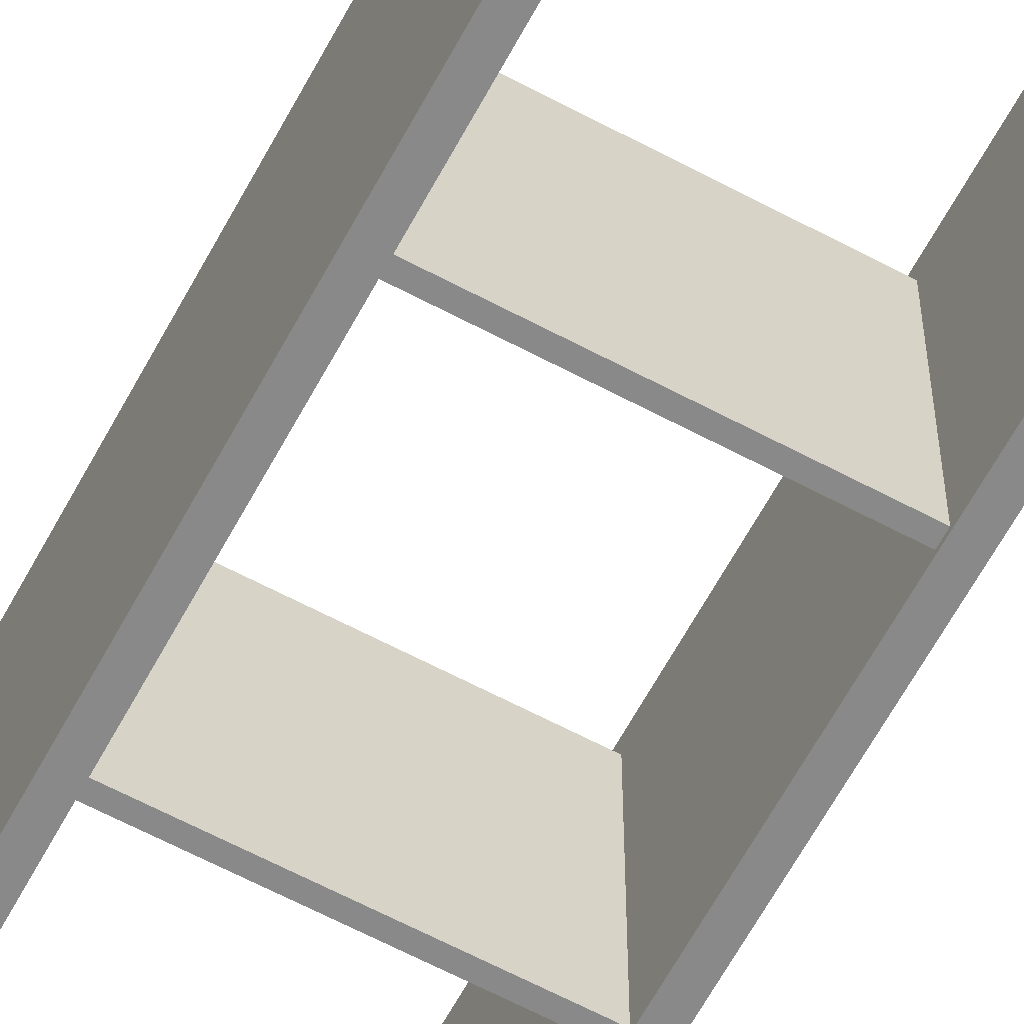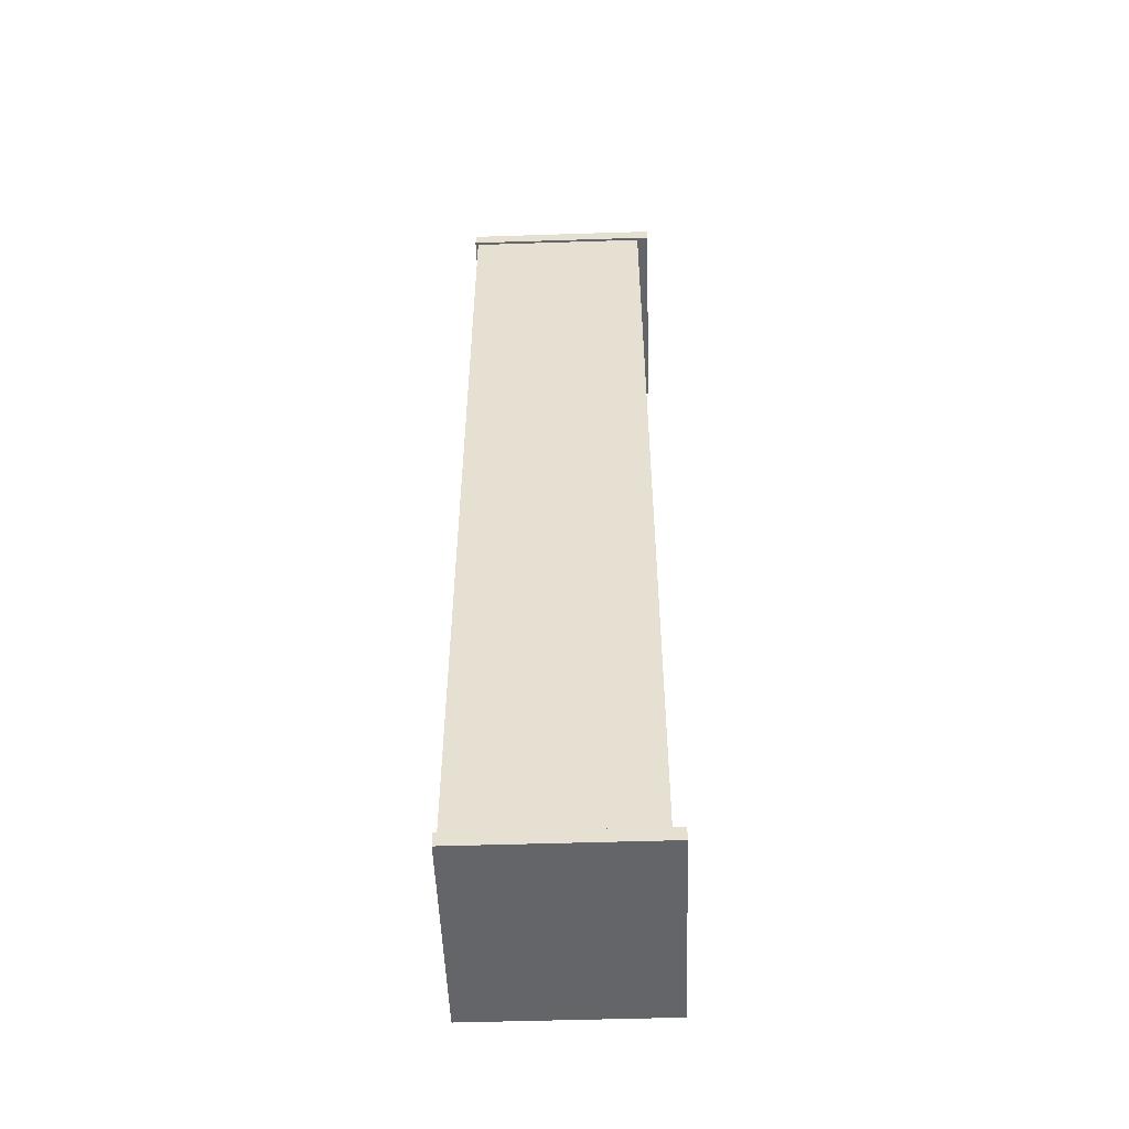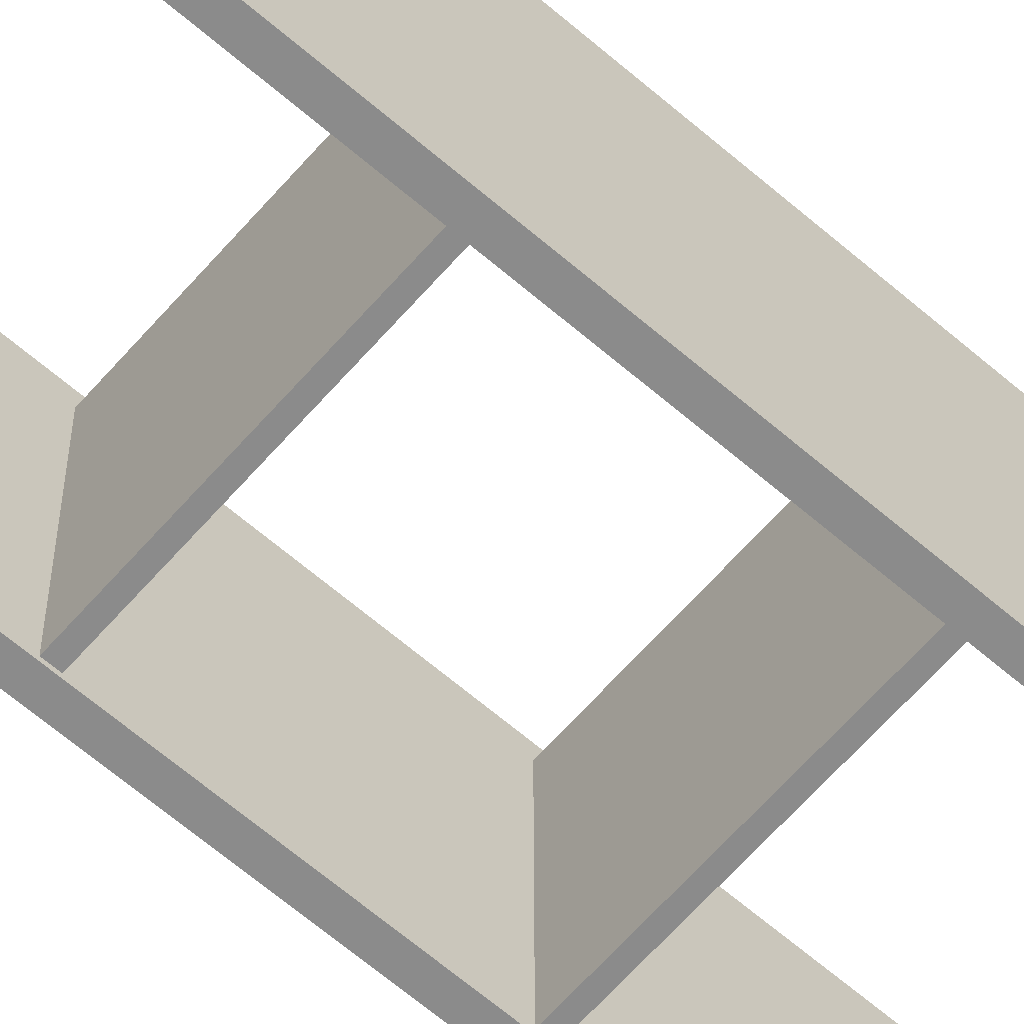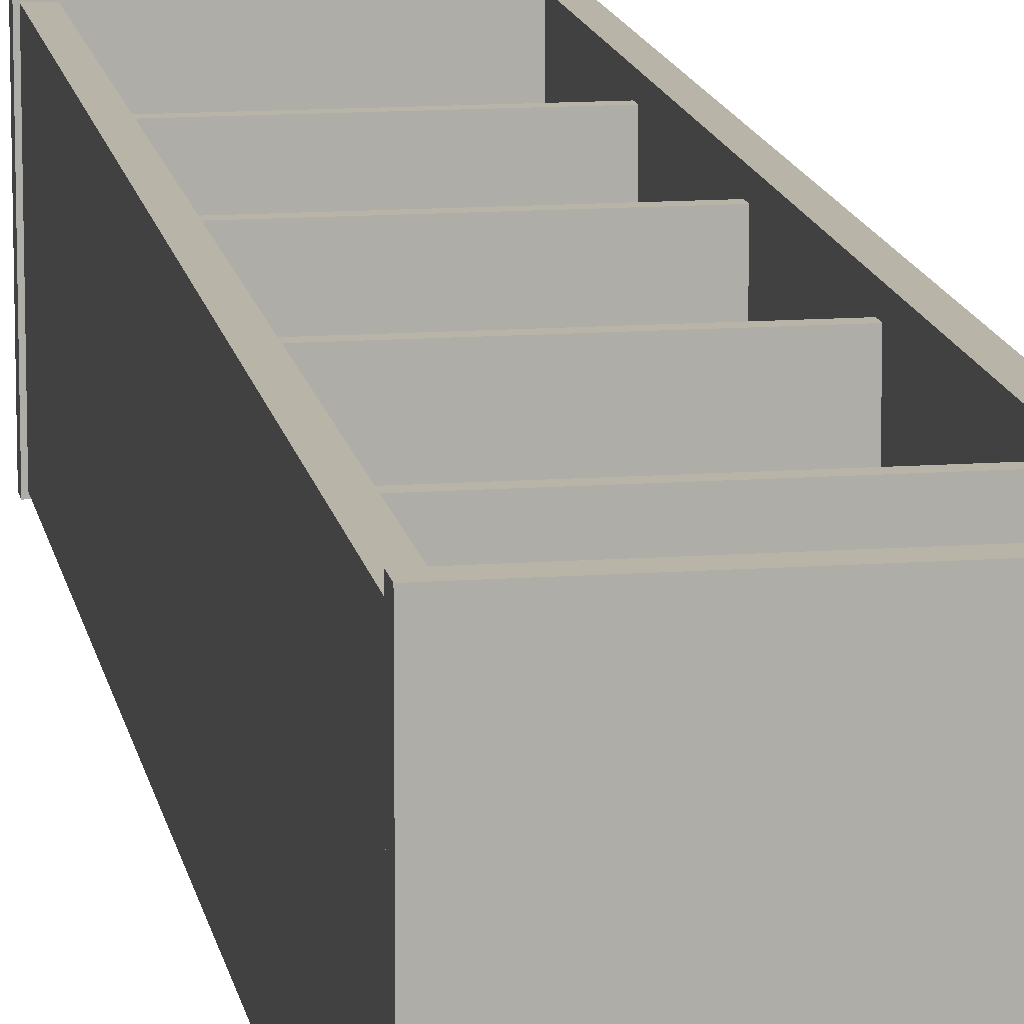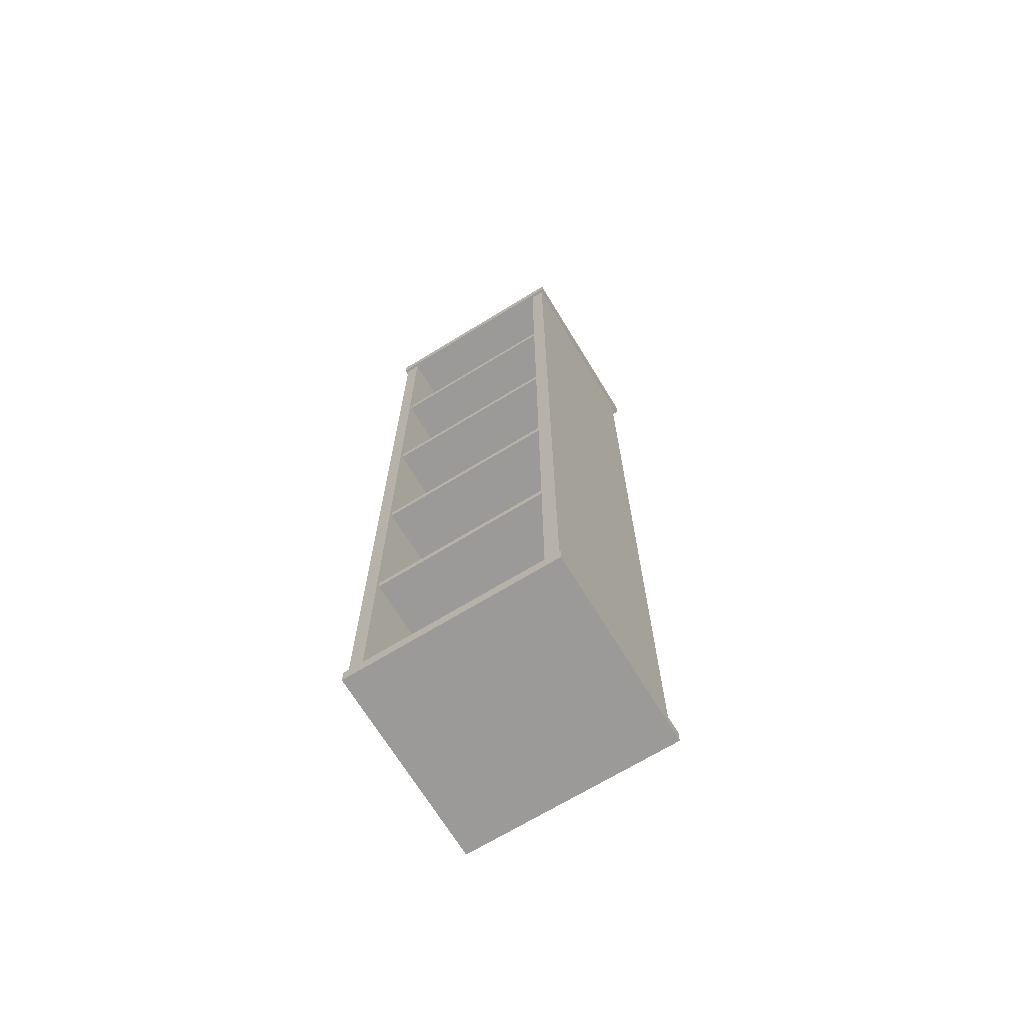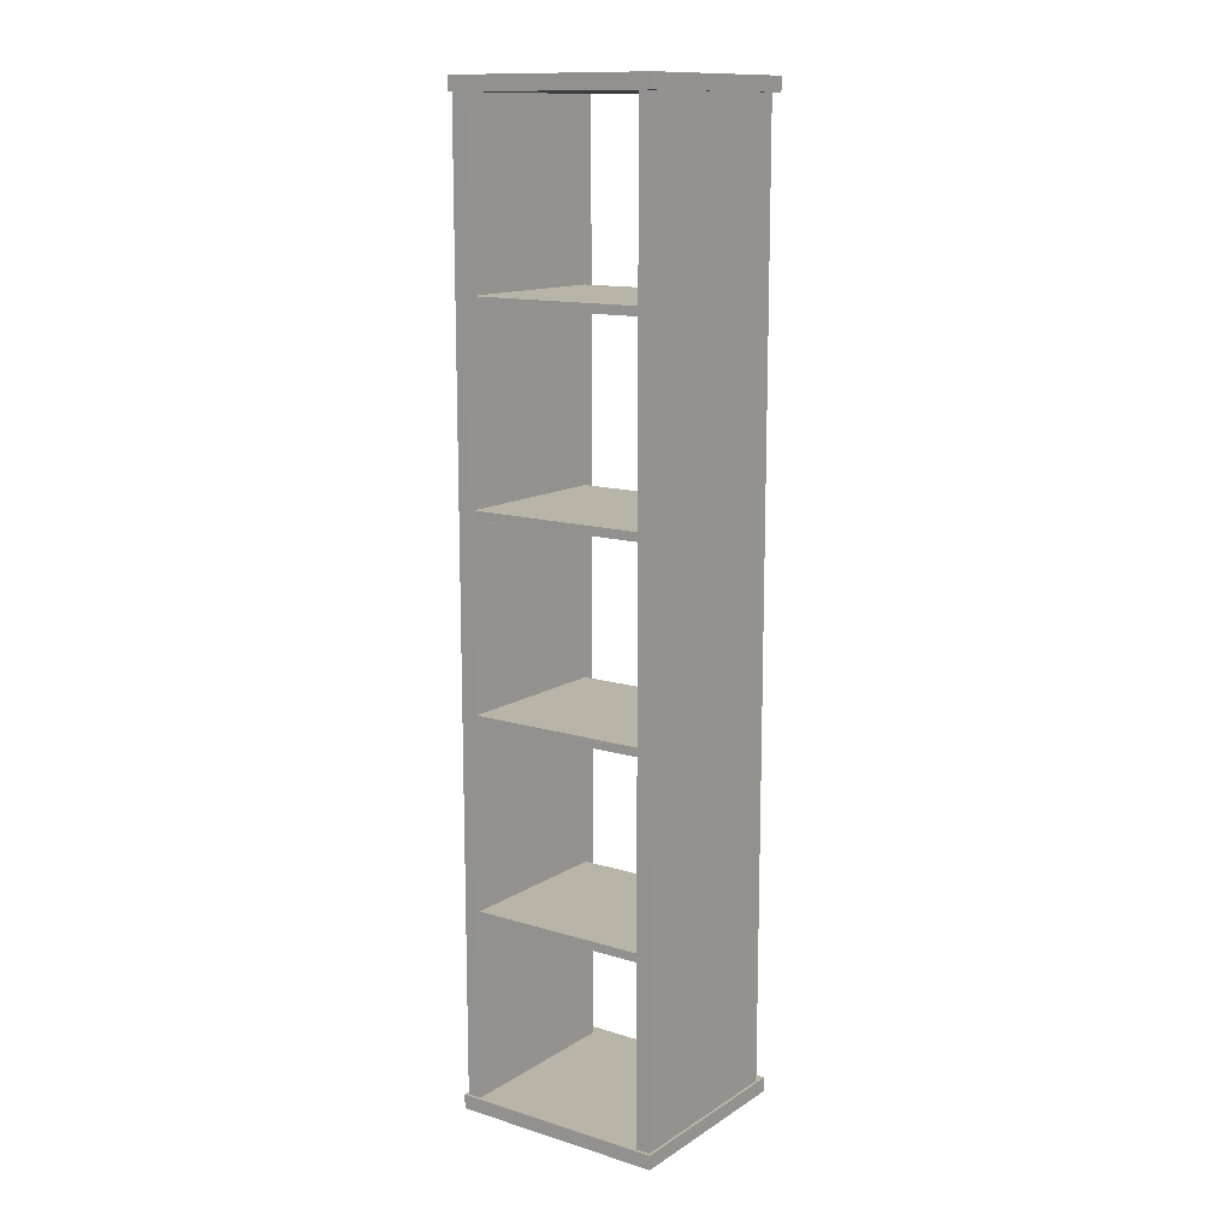
<metadata>
{"format":"obj","ext":"obj","renderer":"f3d","projection":"perspective","resolution":1024,"background":"white","views":[{"elev":-63.3,"azim":-28.3,"up":"+Z"},{"elev":-51.5,"azim":-88.0,"up":"+Y"},{"elev":-63.9,"azim":-131.1,"up":"+Z"},{"elev":13.2,"azim":170.5,"up":"+Z"},{"elev":-69.5,"azim":-148.6,"up":"+Y"},{"elev":13.1,"azim":-144.7,"up":"+Y"}]}
</metadata>
<code>
o Shelf_1_Cube.094
v -0.3537 0 0.3261
v -0.3537 0.04703 0.3261
v -0.3537 -0 -0.3261
v -0.3537 0.04703 -0.3261
v 0.3537 0 0.3261
v 0.3537 0.04703 0.3261
v 0.3537 -0 -0.3261
v 0.3537 0.04703 -0.3261
v -0.3537 3.12 0.3261
v -0.3537 3.167 0.3261
v -0.3537 3.12 -0.3261
v -0.3537 3.167 -0.3261
v 0.3537 3.12 0.3261
v 0.3537 3.167 0.3261
v 0.3537 3.12 -0.3261
v 0.3537 3.167 -0.3261
v 0.3237 2.548 -0.3063
v 0.3237 2.52 -0.3063
v 0.3237 2.548 0.2497
v 0.3237 2.52 0.2497
v -0.3237 2.548 -0.3063
v -0.3237 2.52 -0.3063
v -0.3237 2.548 0.2497
v -0.3237 2.52 0.2497
v 0.3237 1.921 -0.3063
v 0.3237 1.892 -0.3063
v 0.3237 1.921 0.2497
v 0.3237 1.892 0.2497
v -0.3237 1.921 -0.3063
v -0.3237 1.892 -0.3063
v -0.3237 1.921 0.2497
v -0.3237 1.892 0.2497
v 0.3237 1.294 -0.3063
v 0.3237 1.265 -0.3063
v 0.3237 1.294 0.2497
v 0.3237 1.265 0.2497
v -0.3237 1.294 -0.3063
v -0.3237 1.265 -0.3063
v -0.3237 1.294 0.2497
v -0.3237 1.265 0.2497
v 0.3237 0.6663 -0.3063
v 0.3237 0.6379 -0.3063
v 0.3237 0.6663 0.2497
v 0.3237 0.6379 0.2497
v -0.3237 0.6663 -0.3063
v -0.3237 0.6379 -0.3063
v -0.3237 0.6663 0.2497
v -0.3237 0.6379 0.2497
v 0.298 3.126 0.2891
v 0.345 3.126 0.2891
v 0.298 3.126 -0.3165
v 0.345 3.126 -0.3165
v 0.298 0.02081 0.2891
v 0.345 0.02081 0.2891
v 0.298 0.02081 -0.3165
v 0.345 0.02081 -0.3165
v -0.298 3.126 0.2891
v -0.345 3.126 0.2891
v -0.298 3.126 -0.3165
v -0.345 3.126 -0.3165
v -0.298 0.02081 0.2891
v -0.345 0.02081 0.2891
v -0.298 0.02081 -0.3165
v -0.345 0.02081 -0.3165
f 2 3 1
f 4 7 3
f 8 5 7
f 6 1 5
f 7 1 3
f 4 6 8
f 10 11 9
f 12 15 11
f 16 13 15
f 14 9 13
f 15 9 11
f 12 14 16
f 22 20 24
f 21 18 22
f 23 22 24
f 19 24 20
f 17 23 19
f 17 20 18
f 30 28 32
f 29 26 30
f 31 30 32
f 27 32 28
f 25 31 27
f 25 28 26
f 38 36 40
f 37 34 38
f 39 38 40
f 35 40 36
f 33 39 35
f 33 36 34
f 46 44 48
f 45 42 46
f 48 45 46
f 43 48 44
f 41 47 43
f 41 44 42
f 50 51 49
f 52 55 51
f 56 53 55
f 54 49 53
f 55 49 51
f 52 54 56
f 59 58 57
f 63 60 59
f 61 64 63
f 57 62 61
f 57 63 59
f 62 60 64
f 2 4 3
f 4 8 7
f 8 6 5
f 6 2 1
f 7 5 1
f 4 2 6
f 10 12 11
f 12 16 15
f 16 14 13
f 14 10 9
f 15 13 9
f 12 10 14
f 22 18 20
f 21 17 18
f 23 21 22
f 19 23 24
f 17 21 23
f 17 19 20
f 30 26 28
f 29 25 26
f 31 29 30
f 27 31 32
f 25 29 31
f 25 27 28
f 38 34 36
f 37 33 34
f 39 37 38
f 35 39 40
f 33 37 39
f 33 35 36
f 46 42 44
f 45 41 42
f 48 47 45
f 43 47 48
f 41 45 47
f 41 43 44
f 50 52 51
f 52 56 55
f 56 54 53
f 54 50 49
f 55 53 49
f 52 50 54
f 59 60 58
f 63 64 60
f 61 62 64
f 57 58 62
f 57 61 63
f 62 58 60

</code>
